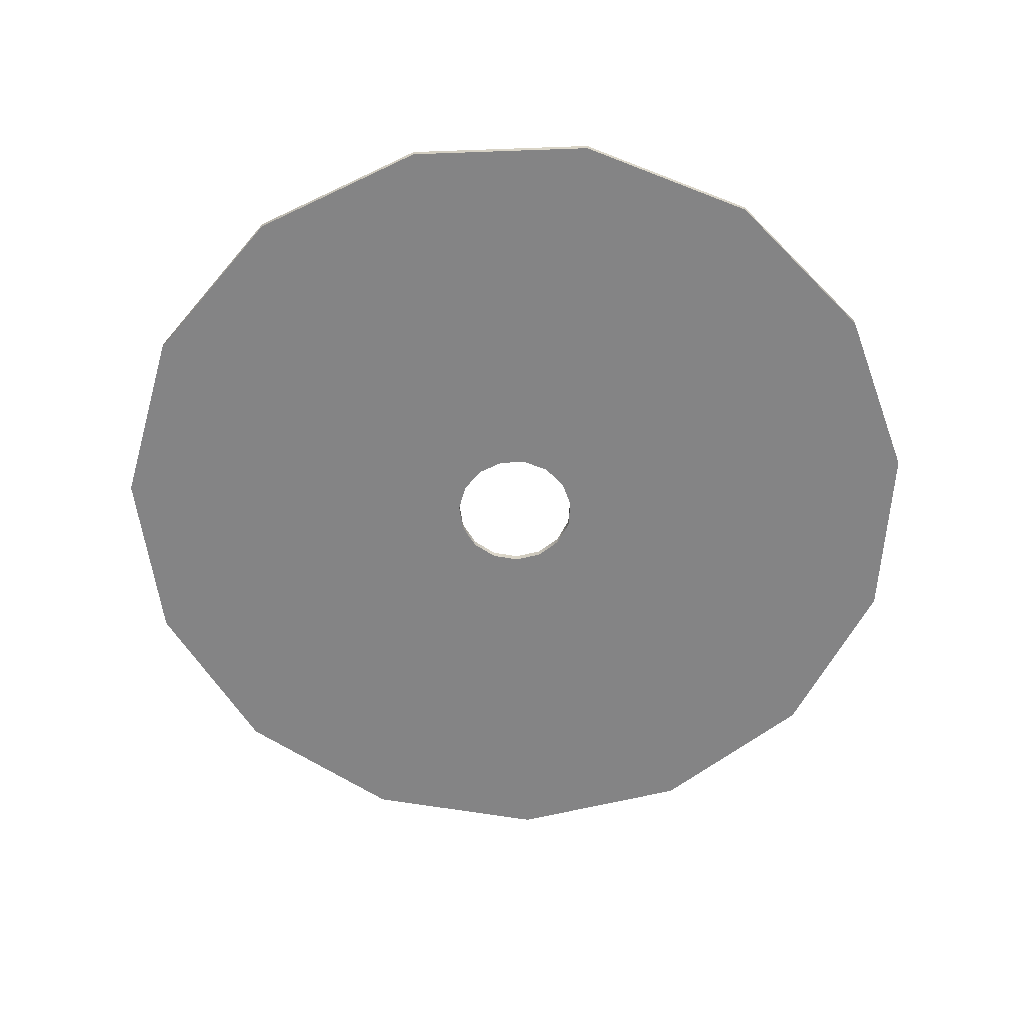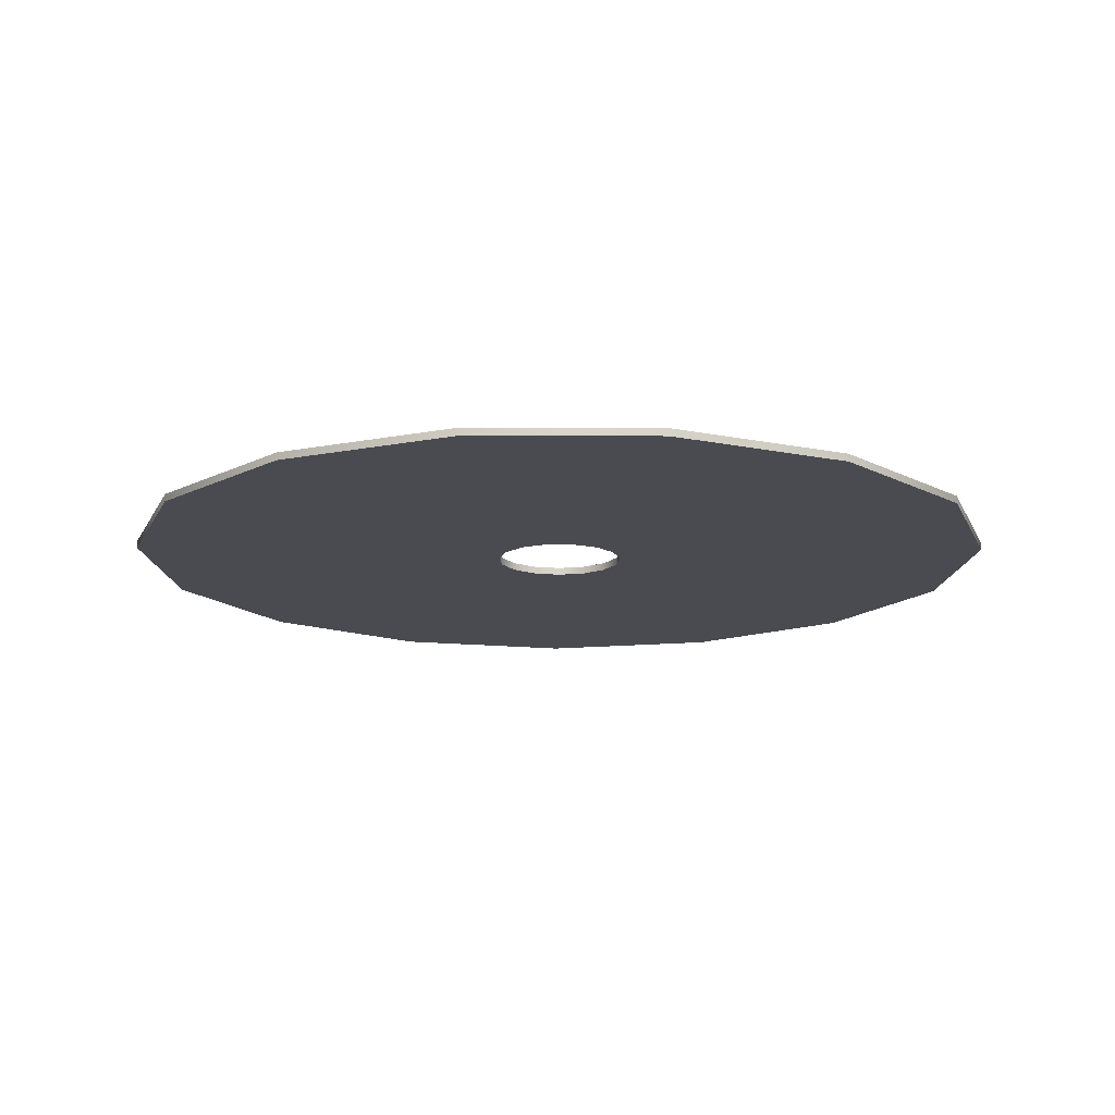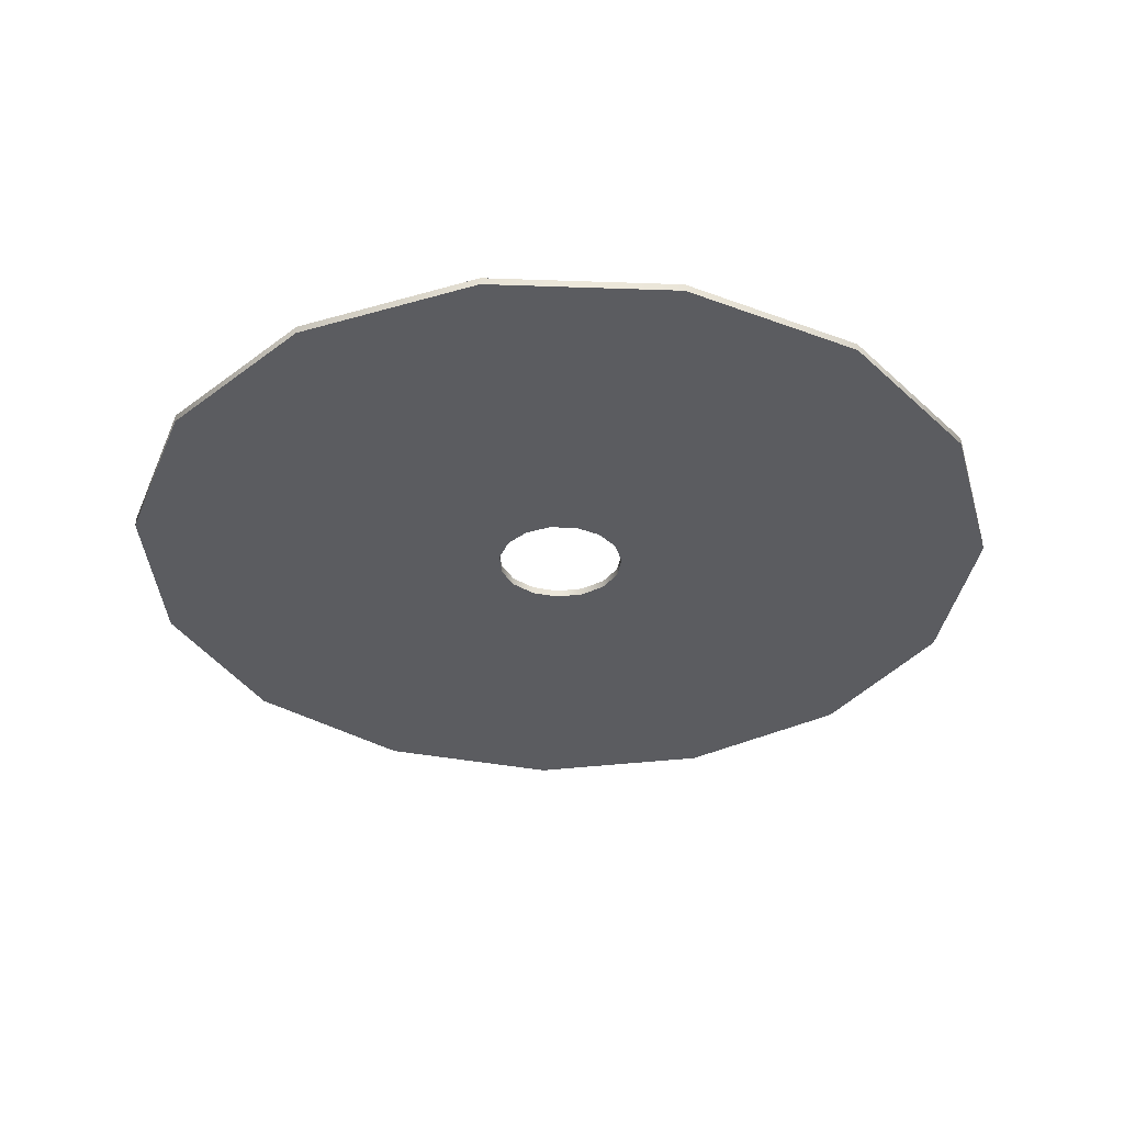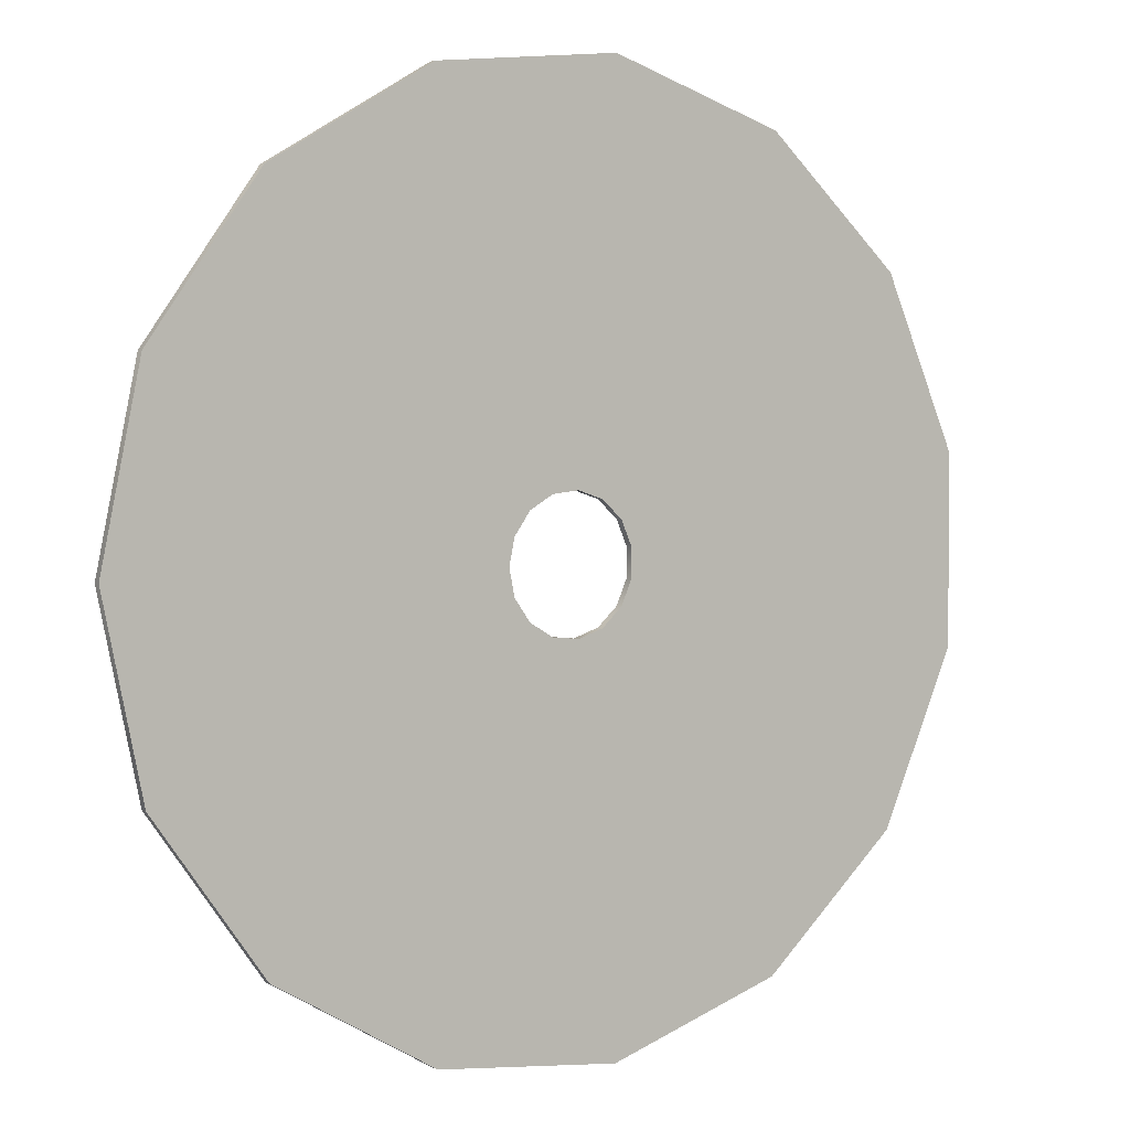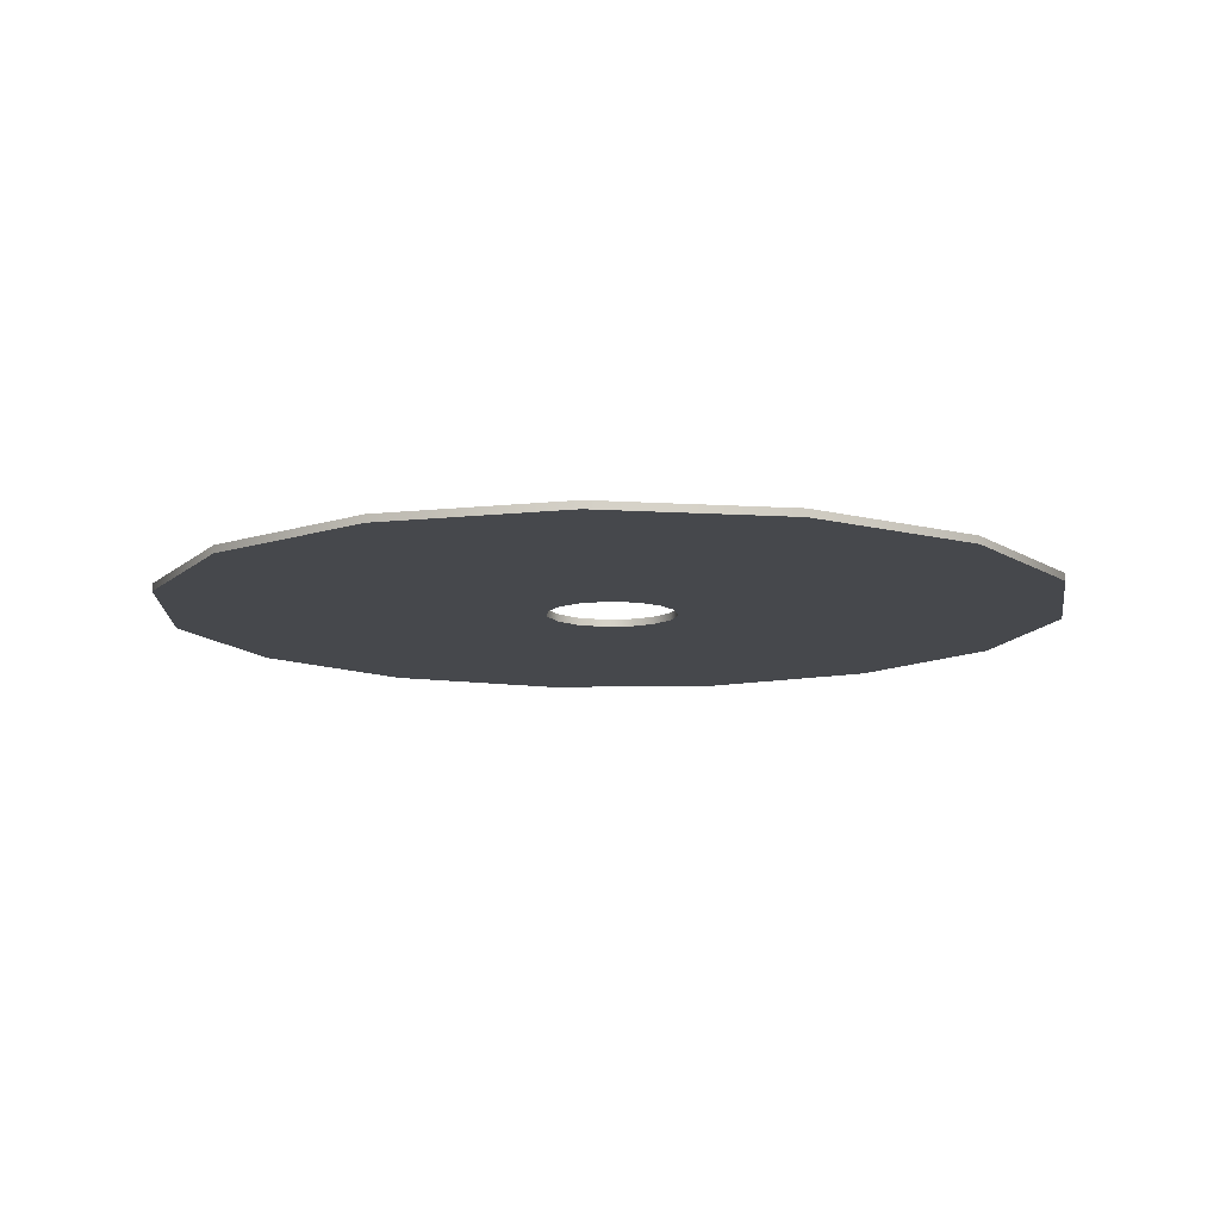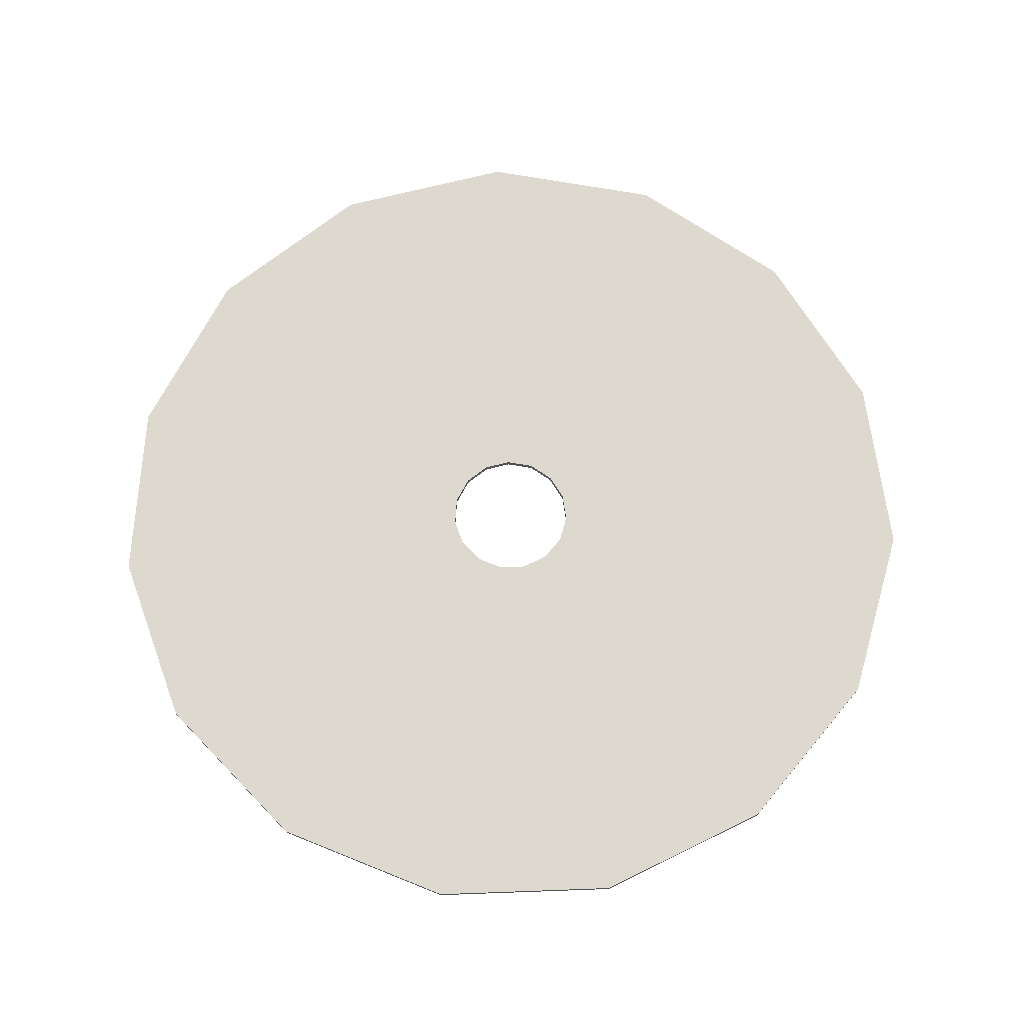
<metadata>
{"format":"obj","ext":"obj","renderer":"f3d","projection":"perspective","resolution":1024,"background":"white","views":[{"elev":-61.5,"azim":-135.9,"up":"+Z"},{"elev":-14.6,"azim":-114.5,"up":"+Z"},{"elev":-34.8,"azim":-68.7,"up":"+Z"},{"elev":3.3,"azim":145.7,"up":"+Y"},{"elev":-11.1,"azim":117.2,"up":"+Z"},{"elev":71.6,"azim":-68.1,"up":"+Z"}]}
</metadata>
<code>
g default
v -2.594 -0.4741 -11.38
v 0.3126 1.204 -11.38
v 0.3126 1.204 -11.24
v -2.594 -0.4741 -11.24
v -5.211 6.031 -11.38
v -5.677 6.183 -11.38
v -5.677 6.183 -11.24
v -5.211 6.031 -11.24
v -12.98 8.88 -11.38
v -11.62 11.95 -11.38
v -6.041 7.894 -11.38
v -6.24 7.447 -11.38
v -6.24 6.957 -11.38
v -6.24 7.447 -11.24
v -6.24 6.957 -11.24
v -11.62 11.95 -11.24
v -12.98 8.88 -11.24
v -6.041 7.894 -11.24
v -4.3 6.327 -11.38
v -4.724 6.083 -11.38
v -4.724 6.083 -11.24
v -4.3 6.327 -11.24
v -9.124 14.19 -11.38
v -9.124 14.19 -11.24
v -6.041 6.51 -11.38
v -6.041 6.51 -11.24
v -3.911 7.202 -11.38
v -4.013 6.723 -11.38
v -4.013 6.723 -11.24
v -3.911 7.202 -11.24
v 2.285 3.919 -11.38
v 2.285 3.919 -11.24
v -4.724 8.322 -11.38
v -4.3 8.077 -11.38
v -4.3 8.077 -11.24
v -4.724 8.322 -11.24
v -5.677 8.222 -11.38
v -5.677 8.222 -11.24
v -5.211 8.373 -11.38
v -5.932 15.23 -11.38
v -2.594 14.88 -11.38
v -2.594 14.88 -11.24
v -5.932 15.23 -11.24
v -5.211 8.373 -11.24
v -4.013 7.681 -11.38
v 2.285 10.49 -11.38
v 2.983 7.202 -11.38
v 2.983 7.202 -11.24
v 2.285 10.49 -11.24
v -4.013 7.681 -11.24
v 0.3126 13.2 -11.38
v 0.3126 13.2 -11.24
v -12.98 5.524 -11.24
v -12.98 5.524 -11.38
v -5.932 -0.8249 -11.24
v -5.932 -0.8249 -11.38
v -9.124 0.2122 -11.24
v -9.124 0.2122 -11.38
v -11.62 2.458 -11.24
v -11.62 2.458 -11.38
g CD_Geo:CDGeo
f 1 2 3 4
f 5 6 7 8
f 9 10 11 12
f 13 12 14 15
f 16 17 14 18
f 19 20 21 22
f 23 10 16 24
f 25 13 15 26
f 27 28 29 30
f 28 31 2 19
f 22 3 32 29
f 2 1 20 19
f 4 3 22 21
f 33 34 35 36
f 2 31 32 3
f 20 5 8 21
f 10 23 37 11
f 24 16 18 38
f 12 11 18 14
f 6 25 26 7
f 11 37 38 18
f 39 40 41 33
f 36 42 43 44
f 40 23 24 43
f 45 46 47 27
f 30 48 49 50
f 37 39 44 38
f 23 40 39 37
f 43 24 38 44
f 31 47 48 32
f 47 31 28 27
f 32 48 30 29
f 45 27 30 50
f 34 45 50 35
f 41 40 43 42
f 47 46 49 48
f 51 46 45 34
f 49 52 35 50
f 51 41 42 52
f 28 19 22 29
f 46 51 52 49
f 41 51 34 33
f 52 42 36 35
f 39 33 36 44
f 17 53 15 14
f 54 9 12 13
f 8 55 4 21
f 10 9 17 16
f 20 1 56 5
f 57 55 8 7
f 56 58 6 5
f 53 59 26 15
f 60 54 13 25
f 26 59 57 7
f 6 58 60 25
f 56 1 4 55
f 9 54 53 17
f 58 56 55 57
f 54 60 59 53
f 60 58 57 59

</code>
